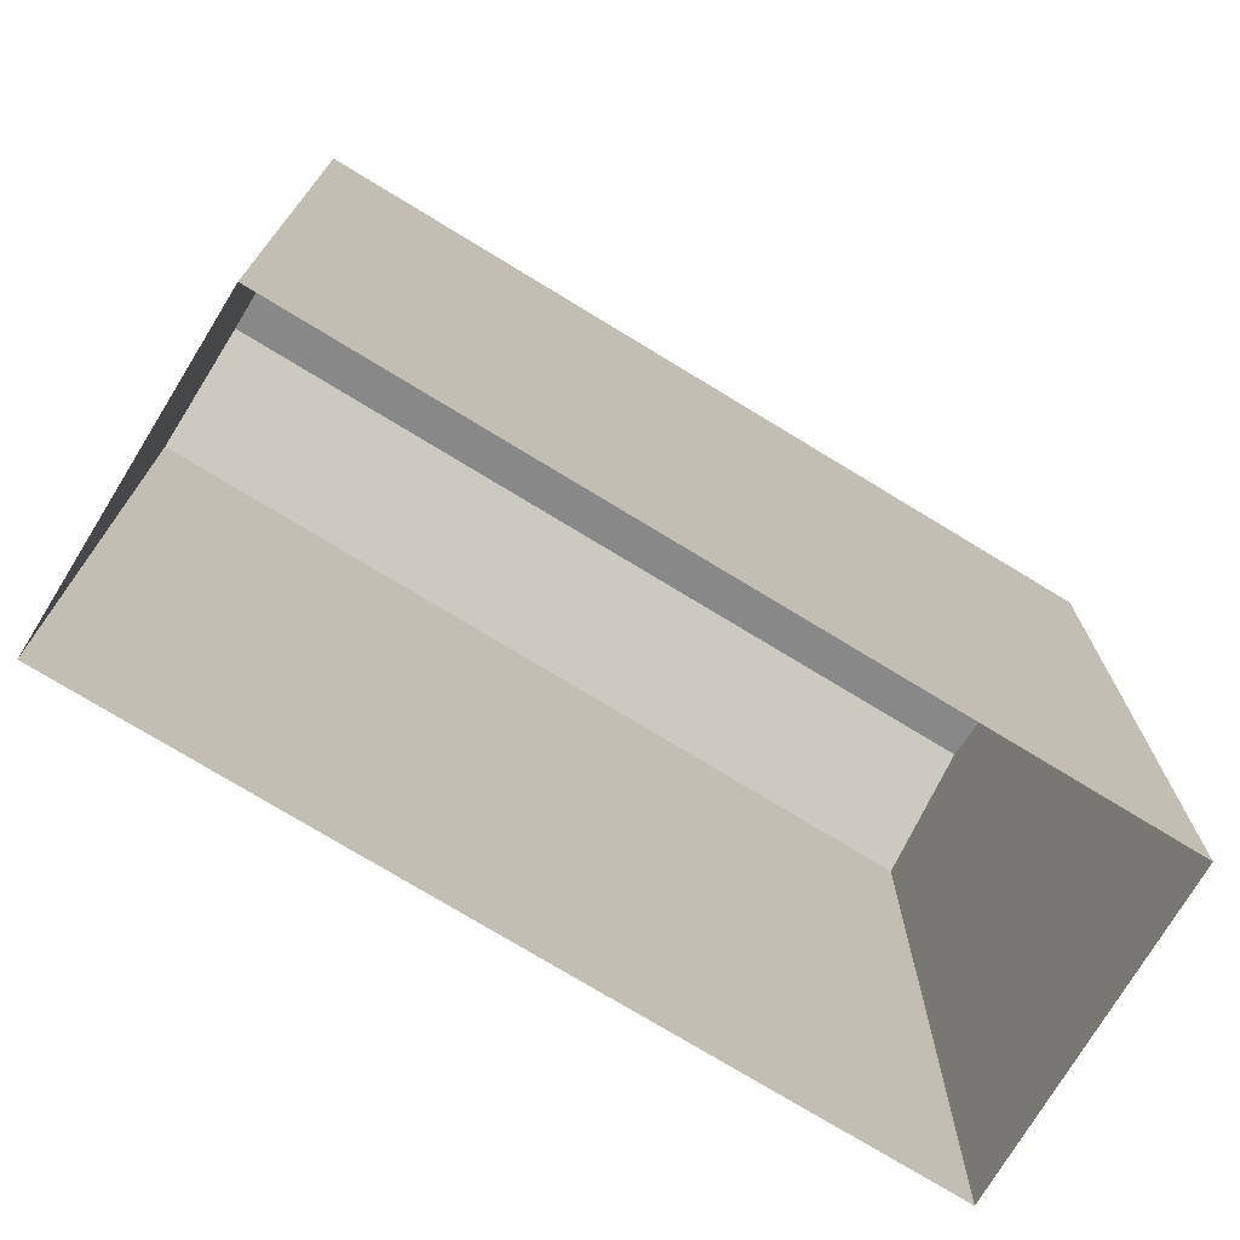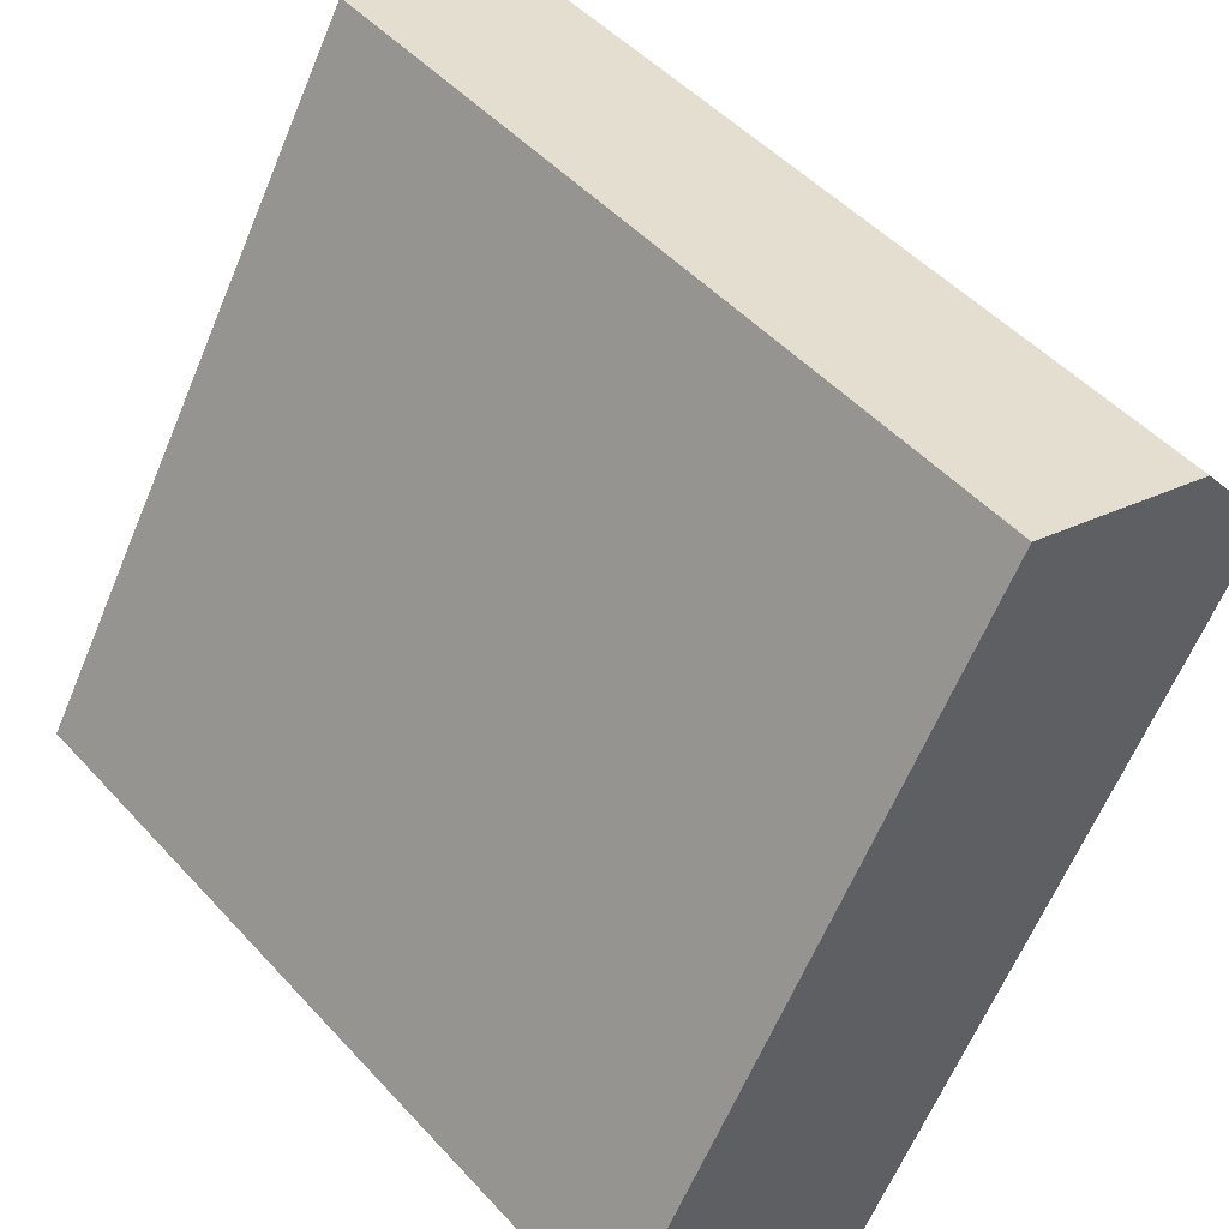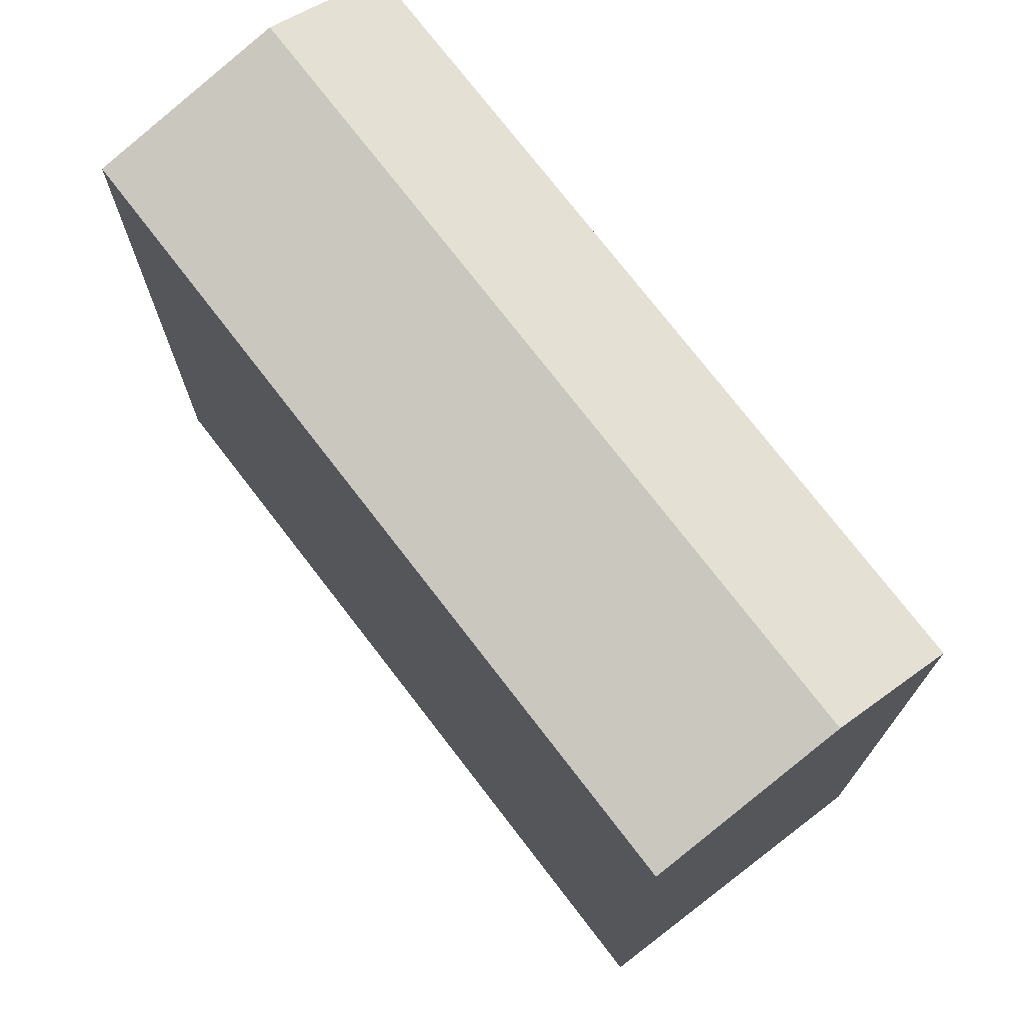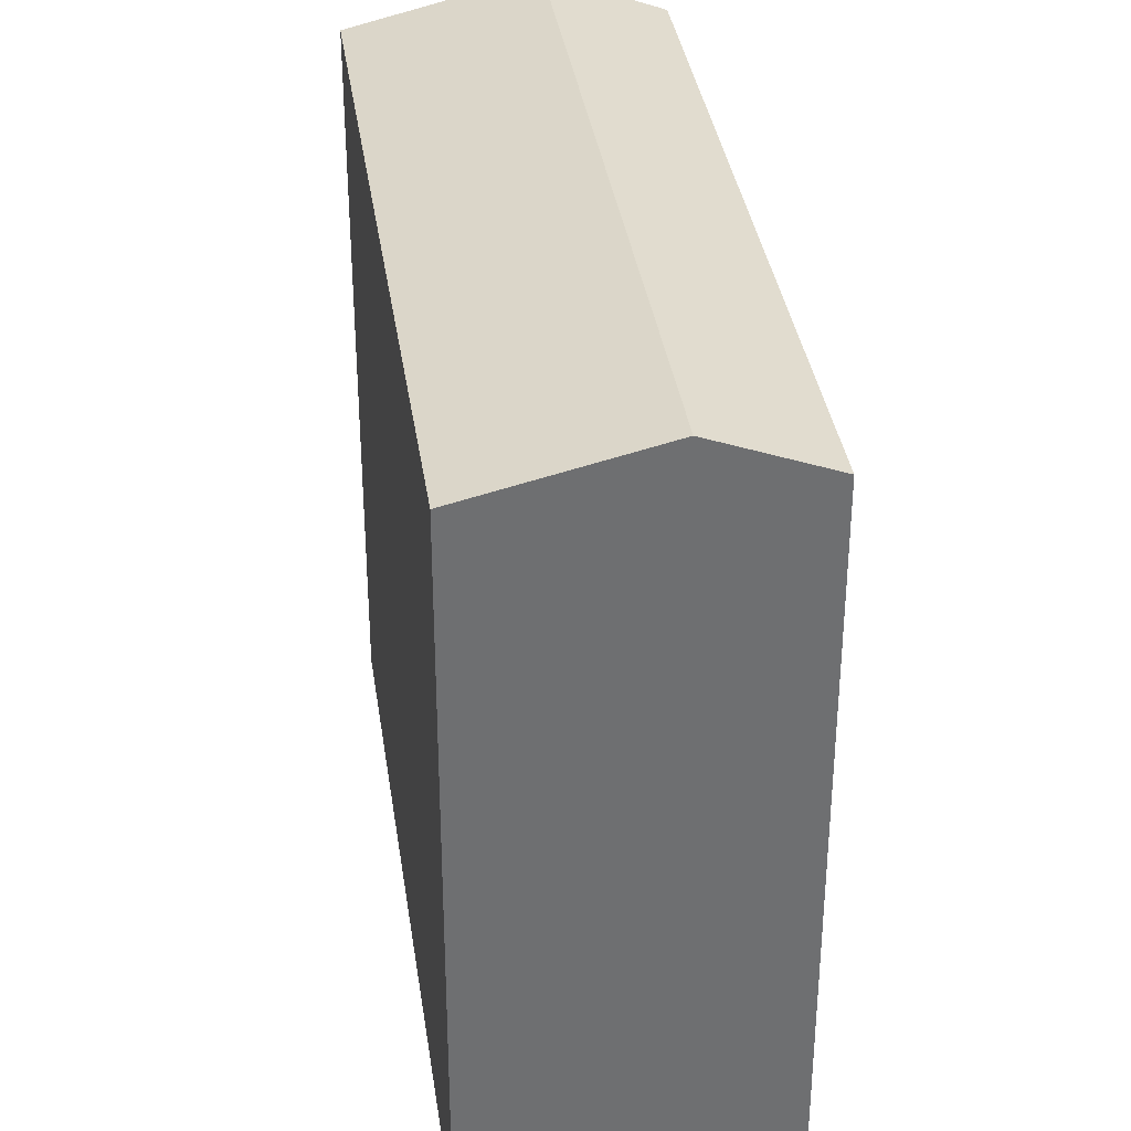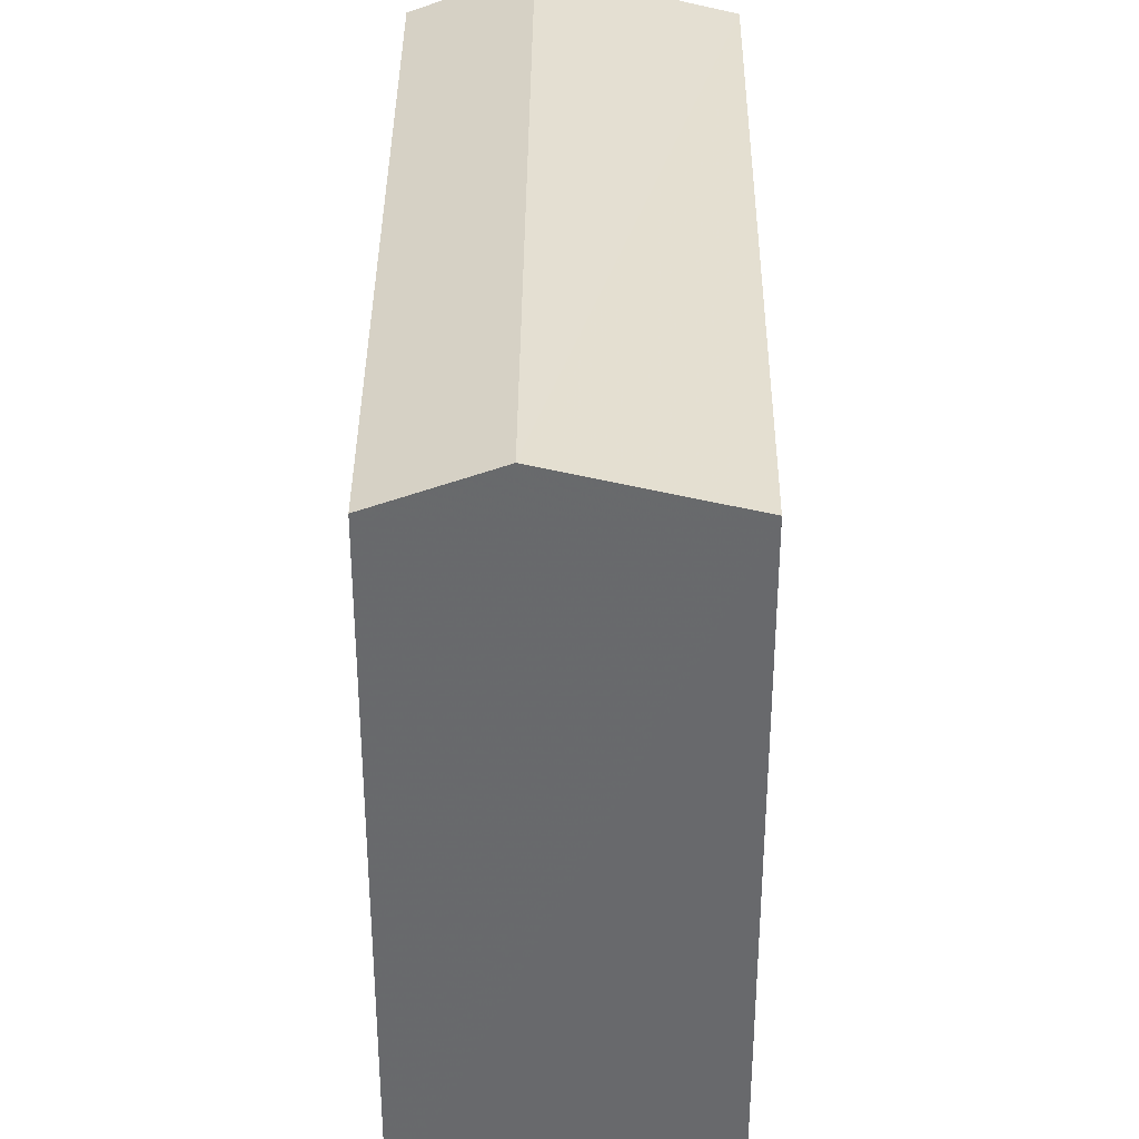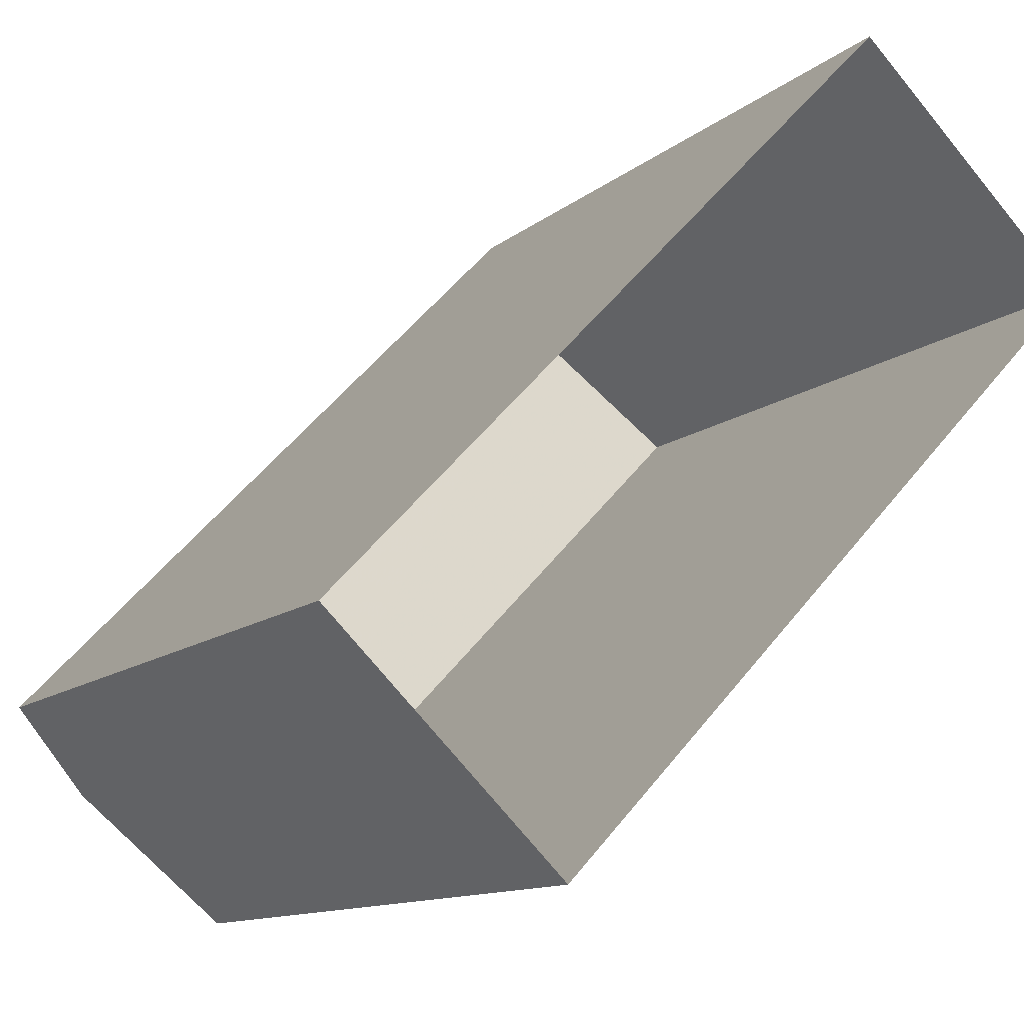
<metadata>
{"format":"obj","ext":"obj","renderer":"f3d","projection":"perspective","resolution":1024,"background":"white","views":[{"elev":-75.4,"azim":-77.6,"up":"+Z"},{"elev":-62.6,"azim":-22.6,"up":"+Y"},{"elev":74.5,"azim":6.2,"up":"+Z"},{"elev":35.8,"azim":35.5,"up":"+Z"},{"elev":37.1,"azim":-135.8,"up":"+Z"},{"elev":-11.6,"azim":151.5,"up":"+Y"}]}
</metadata>
<code>
v -5468 -3.673e+04 2.205
v -5461 -3.673e+04 2.203
v -5464 -3.674e+04 2.202
v -5470 -3.673e+04 2.205
v -5468 -3.673e+04 11.19
v -5462 -3.674e+04 11.73
v -5461 -3.673e+04 11.19
v -5469 -3.673e+04 11.73
v -5464 -3.674e+04 11.19
v -5470 -3.673e+04 11.19
f 1 2 3
f 4 1 3
f 5 6 7
f 8 6 5
f 6 8 9
f 9 8 10
f 8 5 10
f 6 9 7
f 9 4 3
f 9 10 4
f 10 1 4
f 10 5 1
f 7 2 1
f 5 7 1
f 9 3 2
f 7 9 2

</code>
